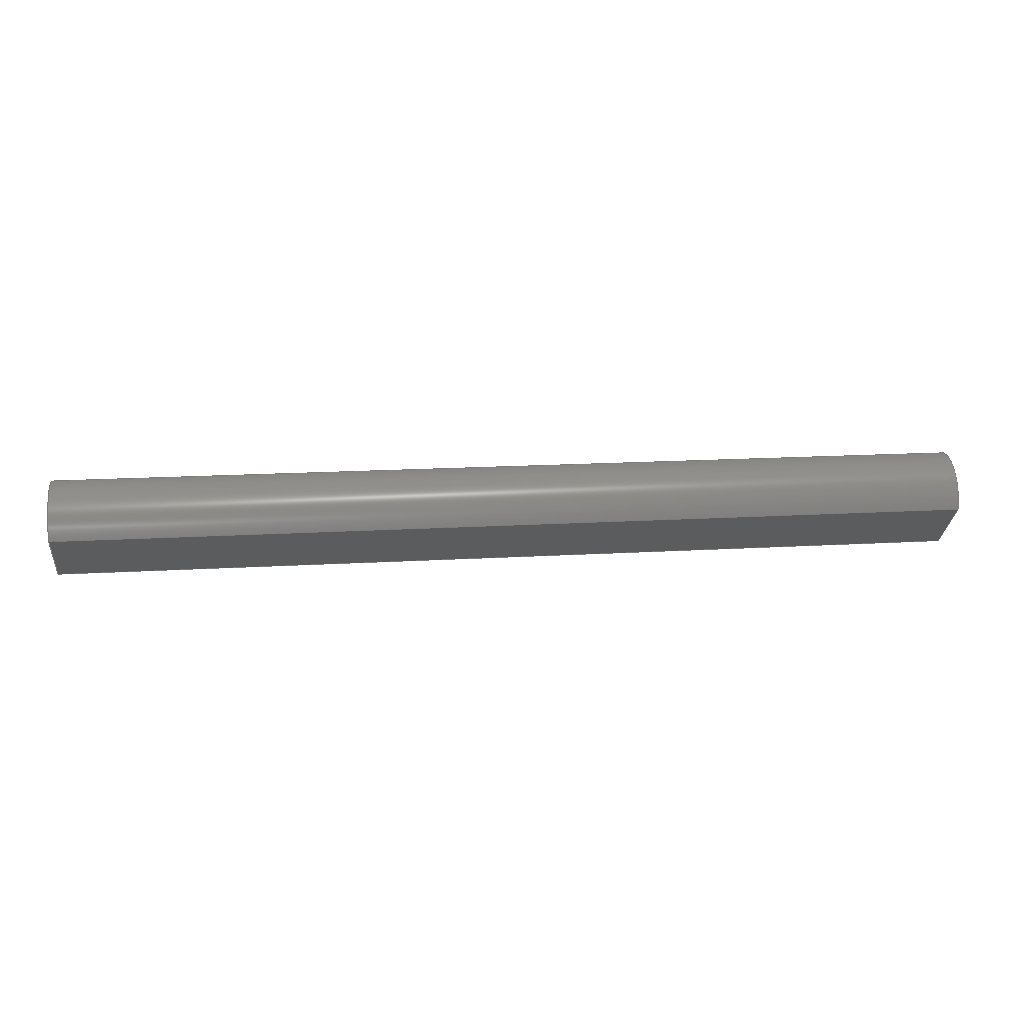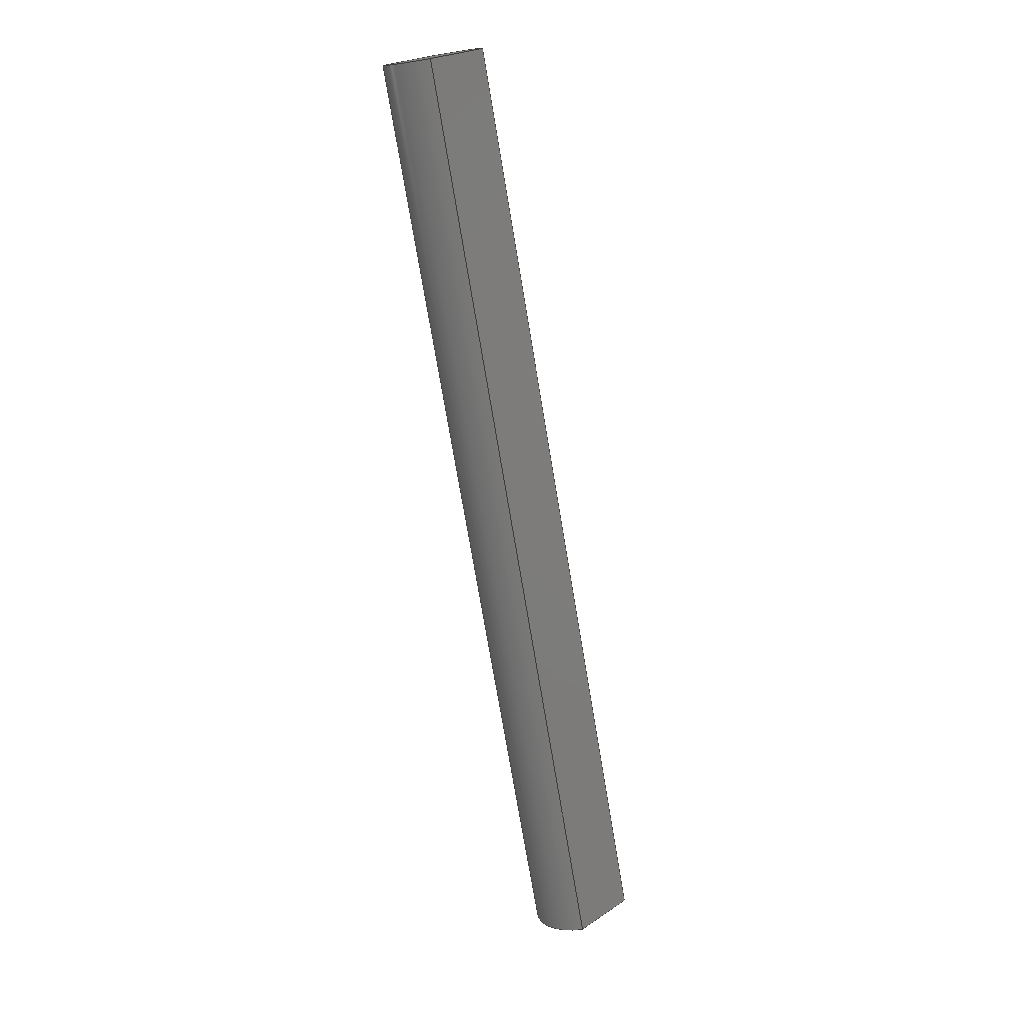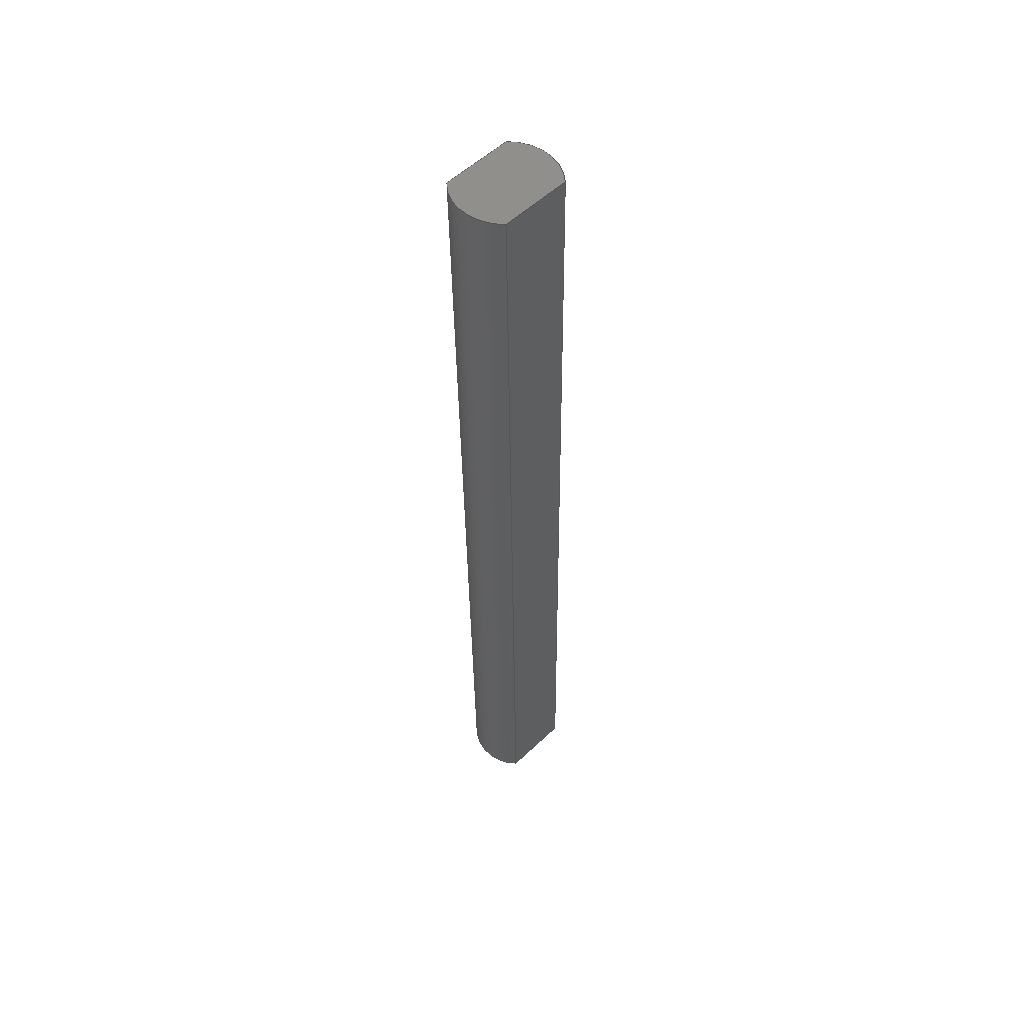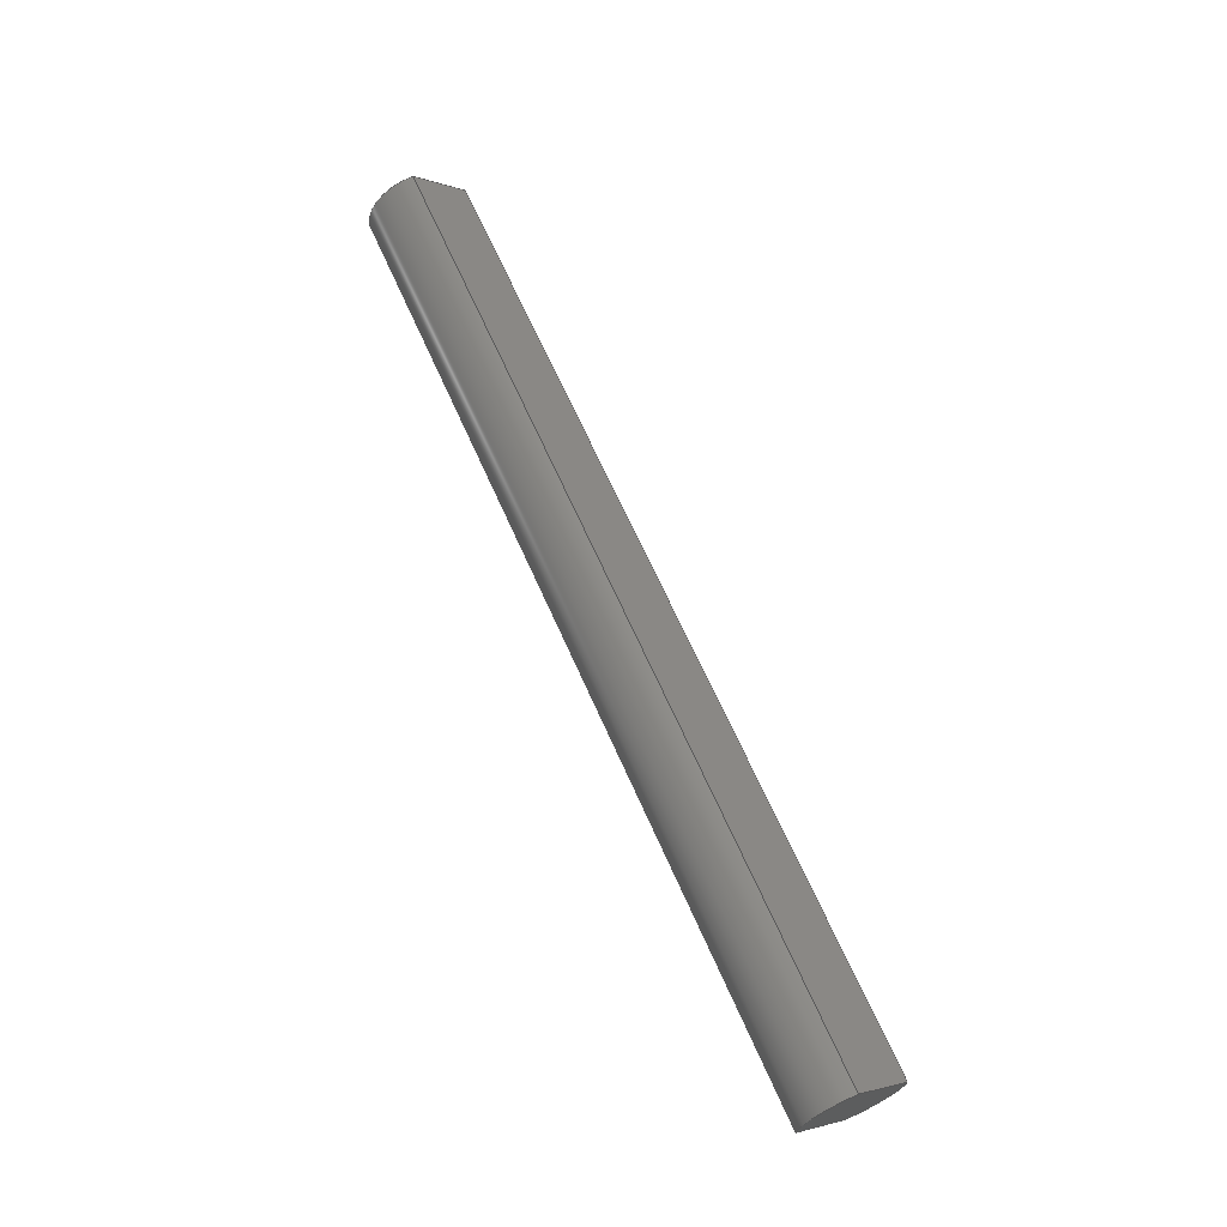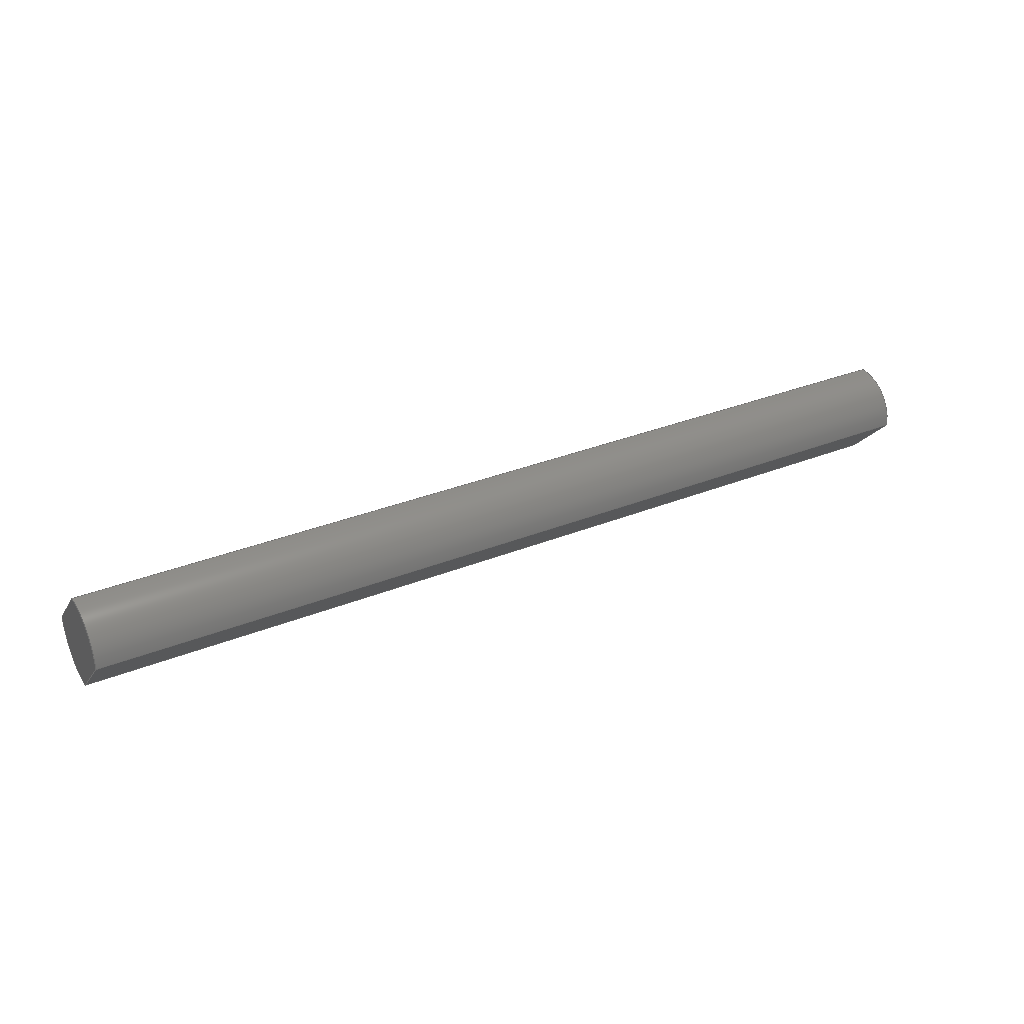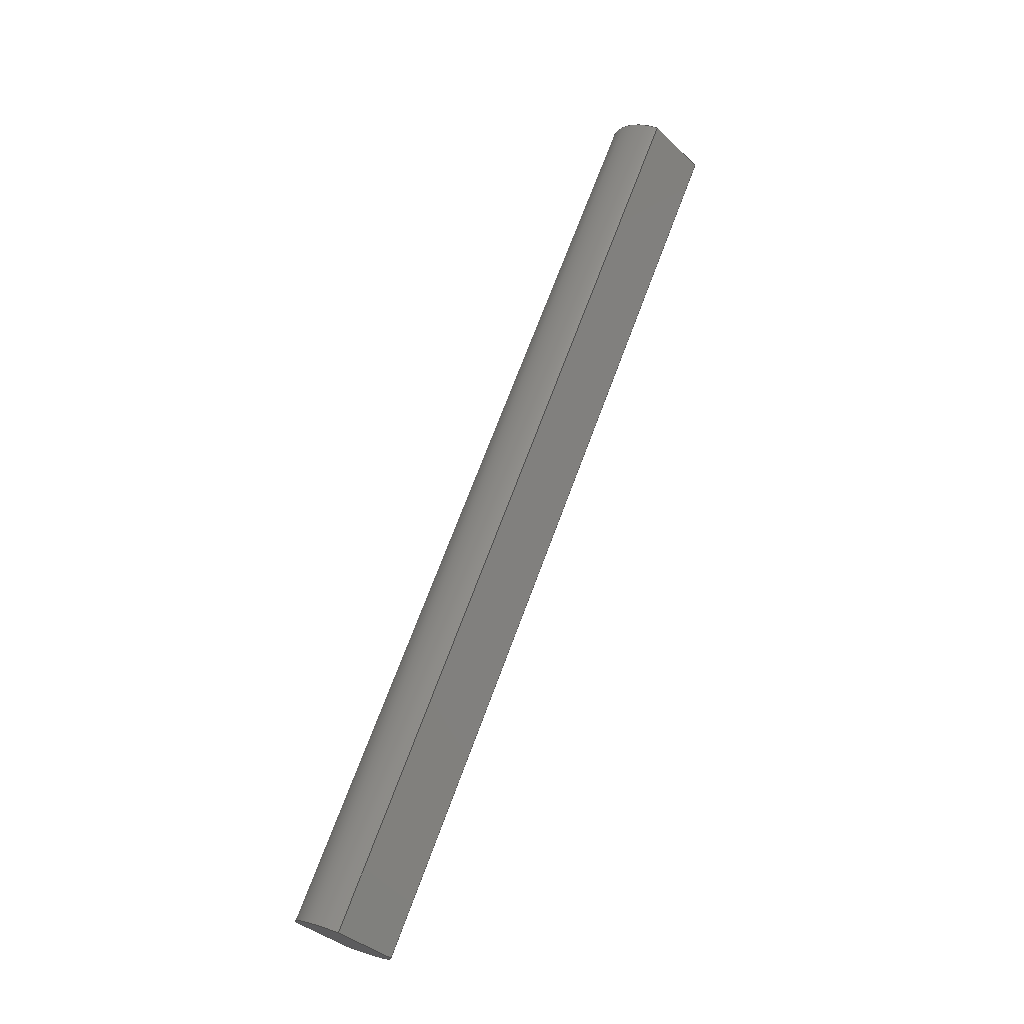
<metadata>
{"format":"step","ext":"step","renderer":"f3d","projection":"perspective","resolution":1024,"background":"white","views":[{"elev":15.6,"azim":-7.4,"up":"+Y"},{"elev":-73.7,"azim":99.5,"up":"+Z"},{"elev":-35.8,"azim":-89.4,"up":"+Y"},{"elev":65.4,"azim":66.3,"up":"+Y"},{"elev":30.9,"azim":-30.4,"up":"+Y"},{"elev":68.8,"azim":110.2,"up":"+Y"}]}
</metadata>
<code>
ISO-10303-21;
DATA;
#1=MECHANICAL_DESIGN_GEOMETRIC_PRESENTATION_REPRESENTATION('',(#4),#166);
#2=SHAPE_REPRESENTATION_RELATIONSHIP('SRR','None',#172,#3);
#3=ADVANCED_BREP_SHAPE_REPRESENTATION('',(#5),#165);
#4=STYLED_ITEM('',(#182),#5);
#5=MANIFOLD_SOLID_BREP('Pin',#94);
#6=CYLINDRICAL_SURFACE('',#99,1.925);
#7=CYLINDRICAL_SURFACE('',#102,1.925);
#8=FACE_OUTER_BOUND('',#14,.T.);
#9=FACE_OUTER_BOUND('',#15,.T.);
#10=FACE_OUTER_BOUND('',#16,.T.);
#11=FACE_OUTER_BOUND('',#17,.T.);
#12=FACE_OUTER_BOUND('',#18,.T.);
#13=FACE_OUTER_BOUND('',#19,.T.);
#14=EDGE_LOOP('',(#60,#61,#62,#63));
#15=EDGE_LOOP('',(#64,#65,#66,#67));
#16=EDGE_LOOP('',(#68,#69,#70,#71));
#17=EDGE_LOOP('',(#72,#73,#74,#75));
#18=EDGE_LOOP('',(#76,#77,#78,#79));
#19=EDGE_LOOP('',(#80,#81,#82,#83));
#20=CIRCLE('',#97,1.925);
#21=CIRCLE('',#98,1.925);
#22=CIRCLE('',#100,1.925);
#23=CIRCLE('',#103,1.925);
#24=LINE('',#140,#32);
#25=LINE('',#144,#33);
#26=LINE('',#148,#34);
#27=LINE('',#151,#35);
#28=LINE('',#154,#36);
#29=LINE('',#155,#37);
#30=LINE('',#159,#38);
#31=LINE('',#161,#39);
#32=VECTOR('',#110,10);
#33=VECTOR('',#113,10);
#34=VECTOR('',#118,10);
#35=VECTOR('',#121,10);
#36=VECTOR('',#124,10);
#37=VECTOR('',#125,10);
#38=VECTOR('',#130,10);
#39=VECTOR('',#133,10);
#40=VERTEX_POINT('',#138);
#41=VERTEX_POINT('',#139);
#42=VERTEX_POINT('',#141);
#43=VERTEX_POINT('',#143);
#44=VERTEX_POINT('',#147);
#45=VERTEX_POINT('',#149);
#46=VERTEX_POINT('',#153);
#47=VERTEX_POINT('',#157);
#48=EDGE_CURVE('',#40,#41,#24,.T.);
#49=EDGE_CURVE('',#41,#42,#20,.T.);
#50=EDGE_CURVE('',#42,#43,#25,.T.);
#51=EDGE_CURVE('',#43,#40,#21,.T.);
#52=EDGE_CURVE('',#44,#41,#26,.T.);
#53=EDGE_CURVE('',#45,#44,#22,.T.);
#54=EDGE_CURVE('',#42,#45,#27,.T.);
#55=EDGE_CURVE('',#46,#45,#28,.T.);
#56=EDGE_CURVE('',#43,#46,#29,.T.);
#57=EDGE_CURVE('',#47,#46,#23,.T.);
#58=EDGE_CURVE('',#40,#47,#30,.T.);
#59=EDGE_CURVE('',#44,#47,#31,.T.);
#60=ORIENTED_EDGE('',*,*,#48,.T.);
#61=ORIENTED_EDGE('',*,*,#49,.T.);
#62=ORIENTED_EDGE('',*,*,#50,.T.);
#63=ORIENTED_EDGE('',*,*,#51,.T.);
#64=ORIENTED_EDGE('',*,*,#52,.F.);
#65=ORIENTED_EDGE('',*,*,#53,.F.);
#66=ORIENTED_EDGE('',*,*,#54,.F.);
#67=ORIENTED_EDGE('',*,*,#49,.F.);
#68=ORIENTED_EDGE('',*,*,#54,.T.);
#69=ORIENTED_EDGE('',*,*,#55,.F.);
#70=ORIENTED_EDGE('',*,*,#56,.F.);
#71=ORIENTED_EDGE('',*,*,#50,.F.);
#72=ORIENTED_EDGE('',*,*,#56,.T.);
#73=ORIENTED_EDGE('',*,*,#57,.F.);
#74=ORIENTED_EDGE('',*,*,#58,.F.);
#75=ORIENTED_EDGE('',*,*,#51,.F.);
#76=ORIENTED_EDGE('',*,*,#58,.T.);
#77=ORIENTED_EDGE('',*,*,#59,.F.);
#78=ORIENTED_EDGE('',*,*,#52,.T.);
#79=ORIENTED_EDGE('',*,*,#48,.F.);
#80=ORIENTED_EDGE('',*,*,#59,.T.);
#81=ORIENTED_EDGE('',*,*,#57,.T.);
#82=ORIENTED_EDGE('',*,*,#55,.T.);
#83=ORIENTED_EDGE('',*,*,#53,.T.);
#84=PLANE('',#96);
#85=PLANE('',#101);
#86=PLANE('',#104);
#87=PLANE('',#105);
#88=ADVANCED_FACE('',(#8),#84,.F.);
#89=ADVANCED_FACE('',(#9),#6,.T.);
#90=ADVANCED_FACE('',(#10),#85,.T.);
#91=ADVANCED_FACE('',(#11),#7,.T.);
#92=ADVANCED_FACE('',(#12),#86,.T.);
#93=ADVANCED_FACE('',(#13),#87,.T.);
#94=CLOSED_SHELL('',(#88,#89,#90,#91,#92,#93));
#95=AXIS2_PLACEMENT_3D('',#136,#106,#107);
#96=AXIS2_PLACEMENT_3D('',#137,#108,#109);
#97=AXIS2_PLACEMENT_3D('',#142,#111,#112);
#98=AXIS2_PLACEMENT_3D('',#145,#114,#115);
#99=AXIS2_PLACEMENT_3D('',#146,#116,#117);
#100=AXIS2_PLACEMENT_3D('',#150,#119,#120);
#101=AXIS2_PLACEMENT_3D('',#152,#122,#123);
#102=AXIS2_PLACEMENT_3D('',#156,#126,#127);
#103=AXIS2_PLACEMENT_3D('',#158,#128,#129);
#104=AXIS2_PLACEMENT_3D('',#160,#131,#132);
#105=AXIS2_PLACEMENT_3D('',#162,#134,#135);
#106=DIRECTION('axis',(0,0,1));
#107=DIRECTION('refdir',(1,0,0));
#108=DIRECTION('center_axis',(1,0,0));
#109=DIRECTION('ref_axis',(0,1,0));
#110=DIRECTION('',(0,-0.7071,-0.7071));
#111=DIRECTION('center_axis',(-1,0,0));
#112=DIRECTION('ref_axis',(0,1,0));
#113=DIRECTION('',(0,0.7071,0.7071));
#114=DIRECTION('center_axis',(-1,0,0));
#115=DIRECTION('ref_axis',(0,1,0));
#116=DIRECTION('center_axis',(1,0,0));
#117=DIRECTION('ref_axis',(0,1,0));
#118=DIRECTION('',(-1,0,0));
#119=DIRECTION('center_axis',(1,0,0));
#120=DIRECTION('ref_axis',(0,1,0));
#121=DIRECTION('',(1,0,0));
#122=DIRECTION('center_axis',(0,-0.7071,0.7071));
#123=DIRECTION('ref_axis',(0,-0.7071,-0.7071));
#124=DIRECTION('',(0,-0.7071,-0.7071));
#125=DIRECTION('',(1,0,0));
#126=DIRECTION('center_axis',(1,0,0));
#127=DIRECTION('ref_axis',(0,1,0));
#128=DIRECTION('center_axis',(1,0,0));
#129=DIRECTION('ref_axis',(0,1,0));
#130=DIRECTION('',(1,0,0));
#131=DIRECTION('center_axis',(0,0.7071,-0.7071));
#132=DIRECTION('ref_axis',(0,0.7071,0.7071));
#133=DIRECTION('',(0,0.7071,0.7071));
#134=DIRECTION('center_axis',(1,0,0));
#135=DIRECTION('ref_axis',(0,1,0));
#136=CARTESIAN_POINT('',(0,0,0));
#137=CARTESIAN_POINT('Origin',(9.167,60,8));
#138=CARTESIAN_POINT('',(9.167,61.92,8));
#139=CARTESIAN_POINT('',(9.167,60,6.075));
#140=CARTESIAN_POINT('',(9.167,60,6.075));
#141=CARTESIAN_POINT('',(9.167,58.07,8));
#142=CARTESIAN_POINT('Origin',(9.167,60,8));
#143=CARTESIAN_POINT('',(9.167,60,9.925));
#144=CARTESIAN_POINT('',(9.167,60,9.925));
#145=CARTESIAN_POINT('Origin',(9.167,60,8));
#146=CARTESIAN_POINT('Origin',(27.5,60,8));
#147=CARTESIAN_POINT('',(45.83,60,6.075));
#148=CARTESIAN_POINT('',(27.5,60,6.075));
#149=CARTESIAN_POINT('',(45.83,58.07,8));
#150=CARTESIAN_POINT('Origin',(45.83,60,8));
#151=CARTESIAN_POINT('',(27.5,58.07,8));
#152=CARTESIAN_POINT('Origin',(27.5,60,9.925));
#153=CARTESIAN_POINT('',(45.83,60,9.925));
#154=CARTESIAN_POINT('',(45.83,60,9.925));
#155=CARTESIAN_POINT('',(27.5,60,9.925));
#156=CARTESIAN_POINT('Origin',(27.5,60,8));
#157=CARTESIAN_POINT('',(45.83,61.92,8));
#158=CARTESIAN_POINT('Origin',(45.83,60,8));
#159=CARTESIAN_POINT('',(27.5,61.92,8));
#160=CARTESIAN_POINT('Origin',(27.5,60,6.075));
#161=CARTESIAN_POINT('',(45.83,60,6.075));
#162=CARTESIAN_POINT('Origin',(45.83,60,8));
#163=UNCERTAINTY_MEASURE_WITH_UNIT(LENGTH_MEASURE(0.01),#167,
'DISTANCE_ACCURACY_VALUE',
'Maximum model space distance between geometric entities at asserted c
onnectivities');
#164=UNCERTAINTY_MEASURE_WITH_UNIT(LENGTH_MEASURE(0.01),#167,
'DISTANCE_ACCURACY_VALUE',
'Maximum model space distance between geometric entities at asserted c
onnectivities');
#165=(
GEOMETRIC_REPRESENTATION_CONTEXT(3)
GLOBAL_UNCERTAINTY_ASSIGNED_CONTEXT((#163))
GLOBAL_UNIT_ASSIGNED_CONTEXT((#167,#168,#169))
REPRESENTATION_CONTEXT('','3D')
);
#166=(
GEOMETRIC_REPRESENTATION_CONTEXT(3)
GLOBAL_UNCERTAINTY_ASSIGNED_CONTEXT((#164))
GLOBAL_UNIT_ASSIGNED_CONTEXT((#167,#168,#169))
REPRESENTATION_CONTEXT('','3D')
);
#167=(
LENGTH_UNIT()
NAMED_UNIT(*)
SI_UNIT(.MILLI.,.METRE.)
);
#168=(
NAMED_UNIT(*)
PLANE_ANGLE_UNIT()
SI_UNIT($,.RADIAN.)
);
#169=(
NAMED_UNIT(*)
SI_UNIT($,.STERADIAN.)
SOLID_ANGLE_UNIT()
);
#170=SHAPE_DEFINITION_REPRESENTATION(#171,#172);
#171=PRODUCT_DEFINITION_SHAPE('',$,#174);
#172=SHAPE_REPRESENTATION('',(#95),#165);
#173=PRODUCT_DEFINITION_CONTEXT('part definition',#178,'design');
#174=PRODUCT_DEFINITION('LightBox','LightBox v2',#175,#173);
#175=PRODUCT_DEFINITION_FORMATION('',$,#180);
#176=PRODUCT_RELATED_PRODUCT_CATEGORY('LightBox v2','LightBox v2',(#180));
#177=APPLICATION_PROTOCOL_DEFINITION('international standard',
'automotive_design',2009,#178);
#178=APPLICATION_CONTEXT(
'Core Data for Automotive Mechanical Design Process');
#179=PRODUCT_CONTEXT('part definition',#178,'mechanical');
#180=PRODUCT('LightBox','LightBox v2',$,(#179));
#181=PRESENTATION_STYLE_ASSIGNMENT((#185));
#182=PRESENTATION_STYLE_ASSIGNMENT((#186));
#183=PRESENTATION_STYLE_ASSIGNMENT((#187));
#184=PRESENTATION_STYLE_ASSIGNMENT((#188));
#185=SURFACE_STYLE_USAGE(.BOTH.,#189);
#186=SURFACE_STYLE_USAGE(.BOTH.,#190);
#187=SURFACE_STYLE_USAGE(.BOTH.,#191);
#188=SURFACE_STYLE_USAGE(.BOTH.,#192);
#189=SURFACE_SIDE_STYLE('',(#193));
#190=SURFACE_SIDE_STYLE('',(#194));
#191=SURFACE_SIDE_STYLE('',(#195));
#192=SURFACE_SIDE_STYLE('',(#196));
#193=SURFACE_STYLE_FILL_AREA(#197);
#194=SURFACE_STYLE_FILL_AREA(#198);
#195=SURFACE_STYLE_FILL_AREA(#199);
#196=SURFACE_STYLE_FILL_AREA(#200);
#197=FILL_AREA_STYLE('Steel - Satin',(#201));
#198=FILL_AREA_STYLE('Paramount 3D Steel Gray',(#202));
#199=FILL_AREA_STYLE('Paramount 3D Prototype Gray',(#203));
#200=FILL_AREA_STYLE('Prusament Anthracite Grey',(#204));
#201=FILL_AREA_STYLE_COLOUR('Steel - Satin',#205);
#202=FILL_AREA_STYLE_COLOUR('Paramount 3D Steel Gray',#206);
#203=FILL_AREA_STYLE_COLOUR('Paramount 3D Prototype Gray',#207);
#204=FILL_AREA_STYLE_COLOUR('Prusament Anthracite Grey',#208);
#205=COLOUR_RGB('Steel - Satin',0.6275,0.6275,0.6275);
#206=COLOUR_RGB('Paramount 3D Steel Gray',0.4784,0.5451,
0.6275);
#207=COLOUR_RGB('Paramount 3D Prototype Gray',0.6941,0.7059,
0.749);
#208=COLOUR_RGB('Prusament Anthracite Grey',0.3608,0.3647,
0.3843);
ENDSEC;
END-ISO-10303-21;

</code>
